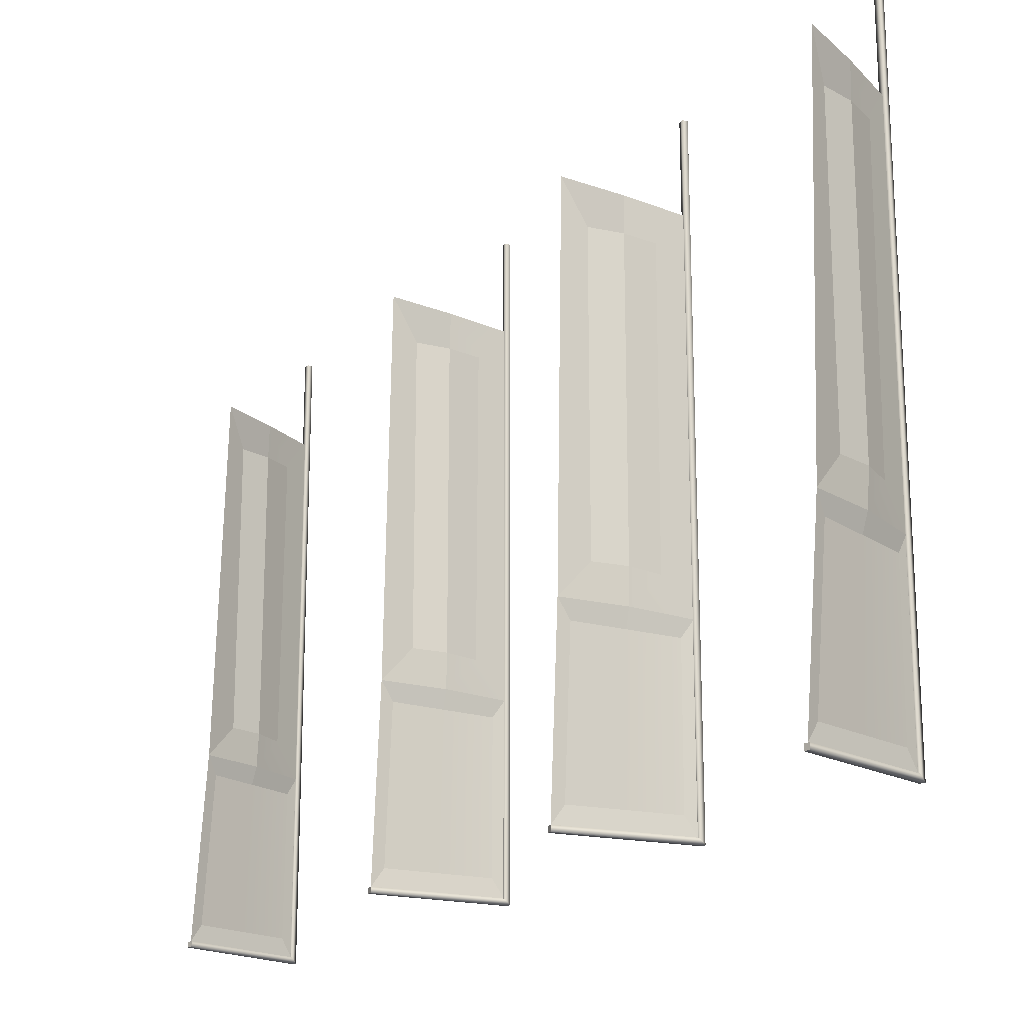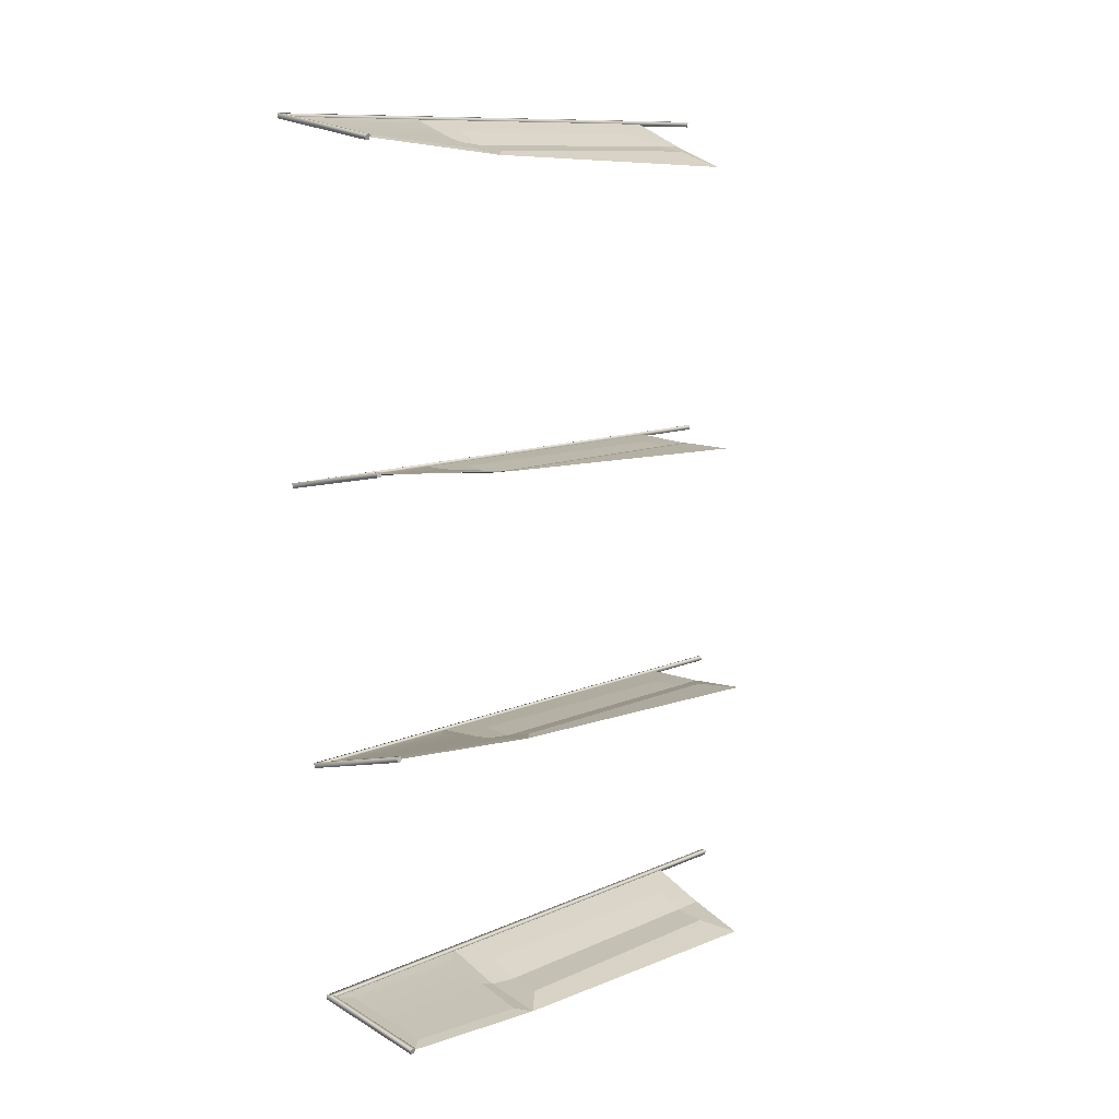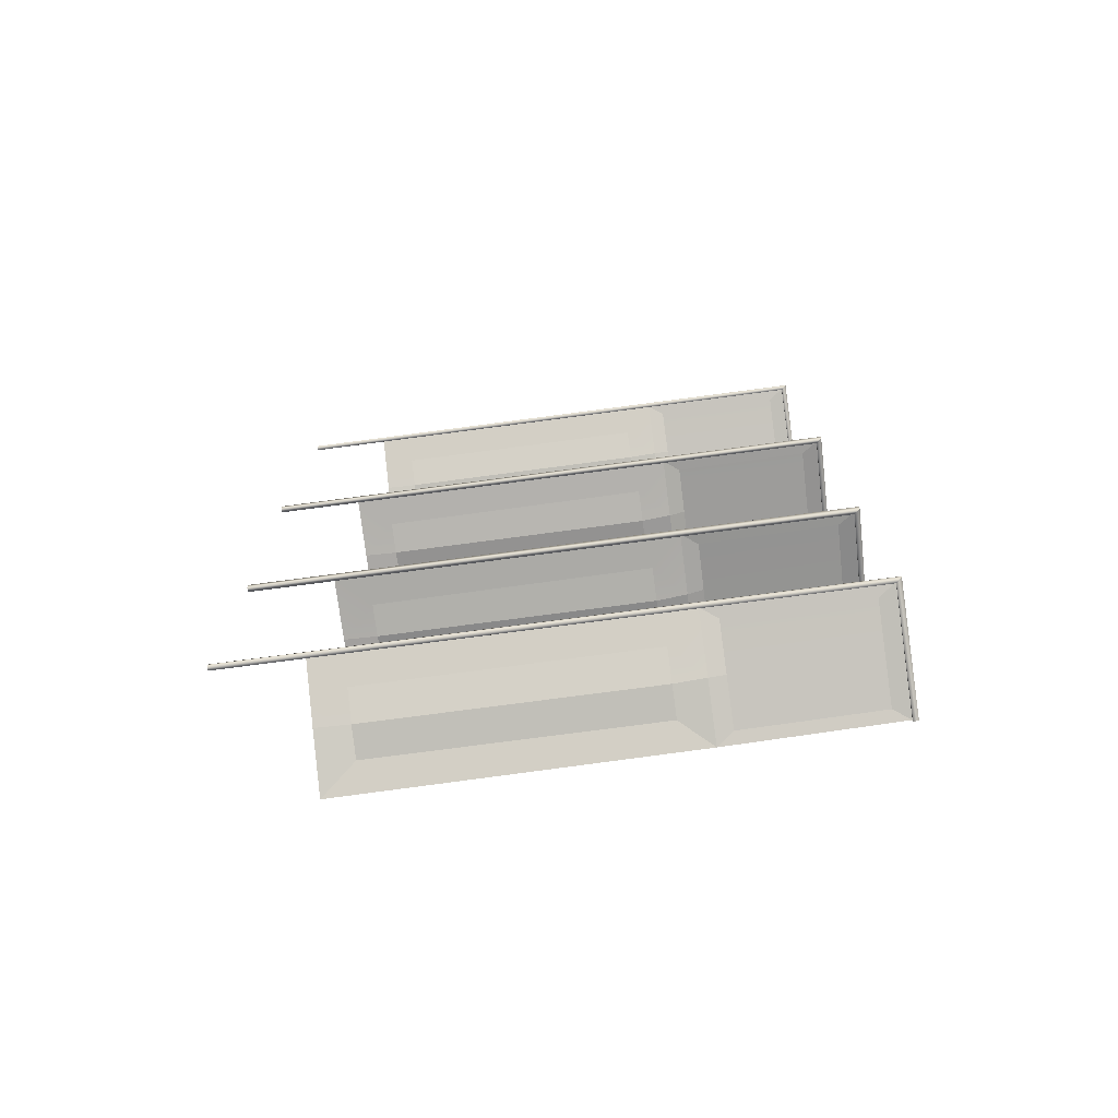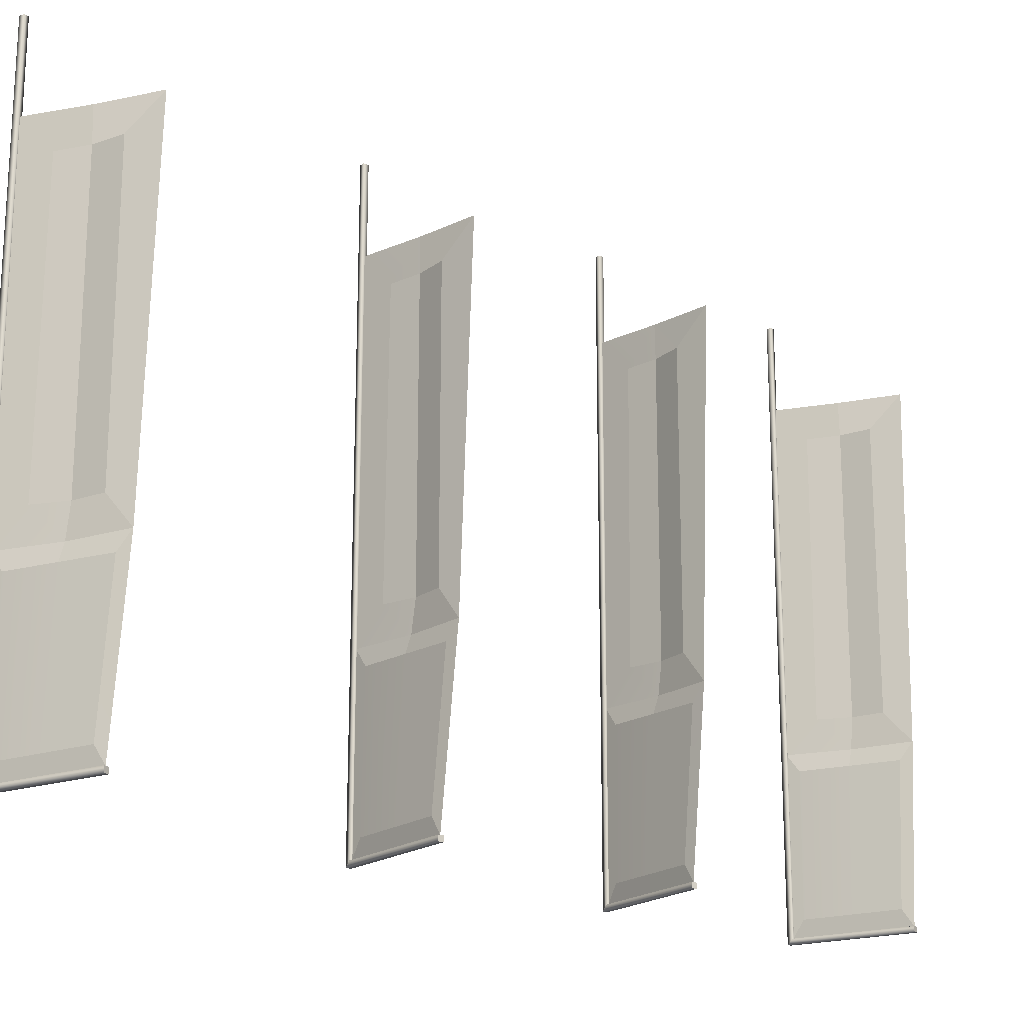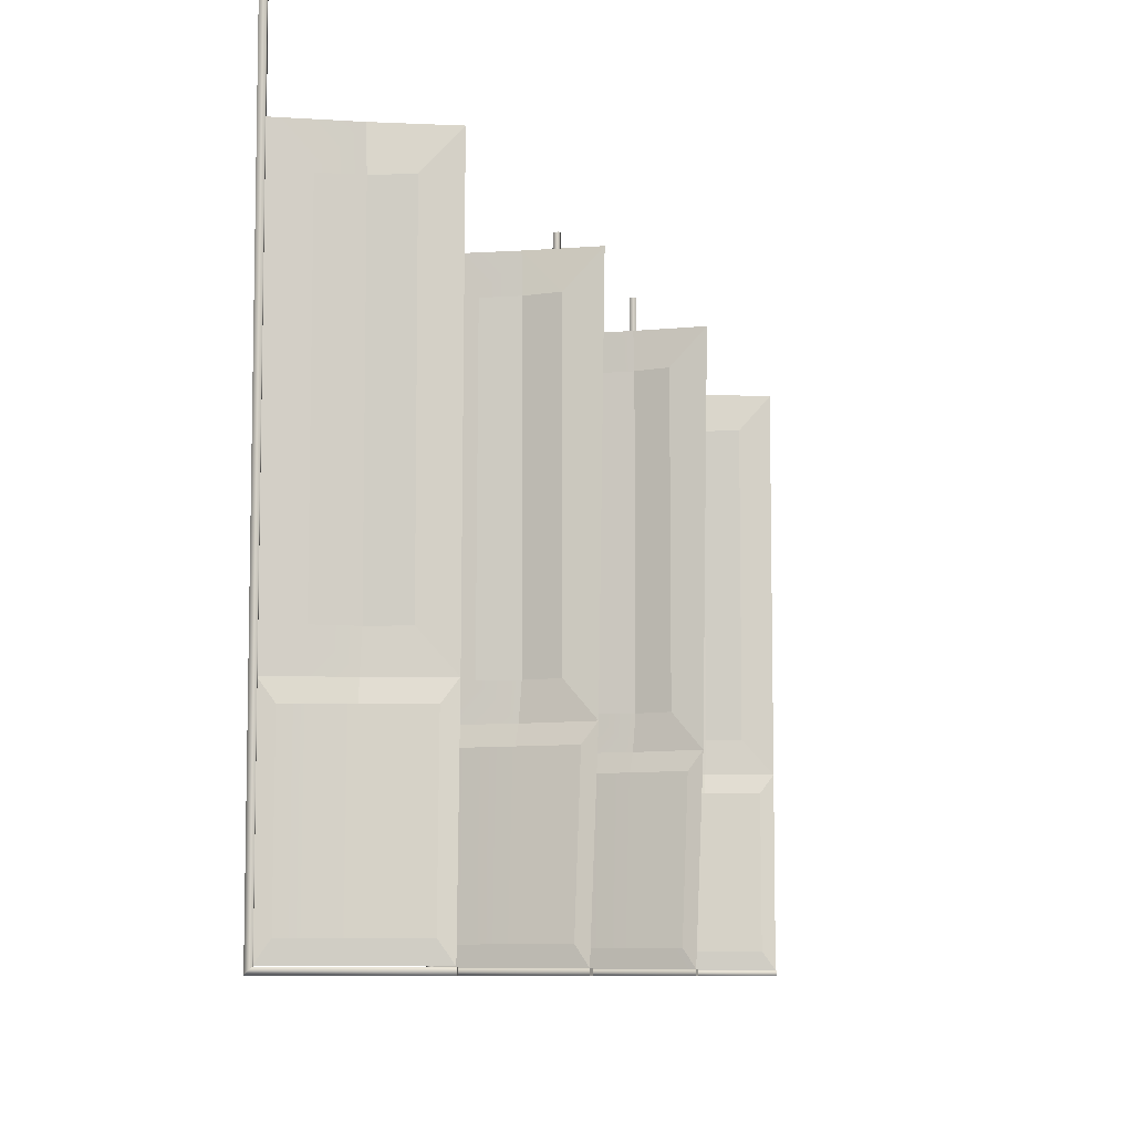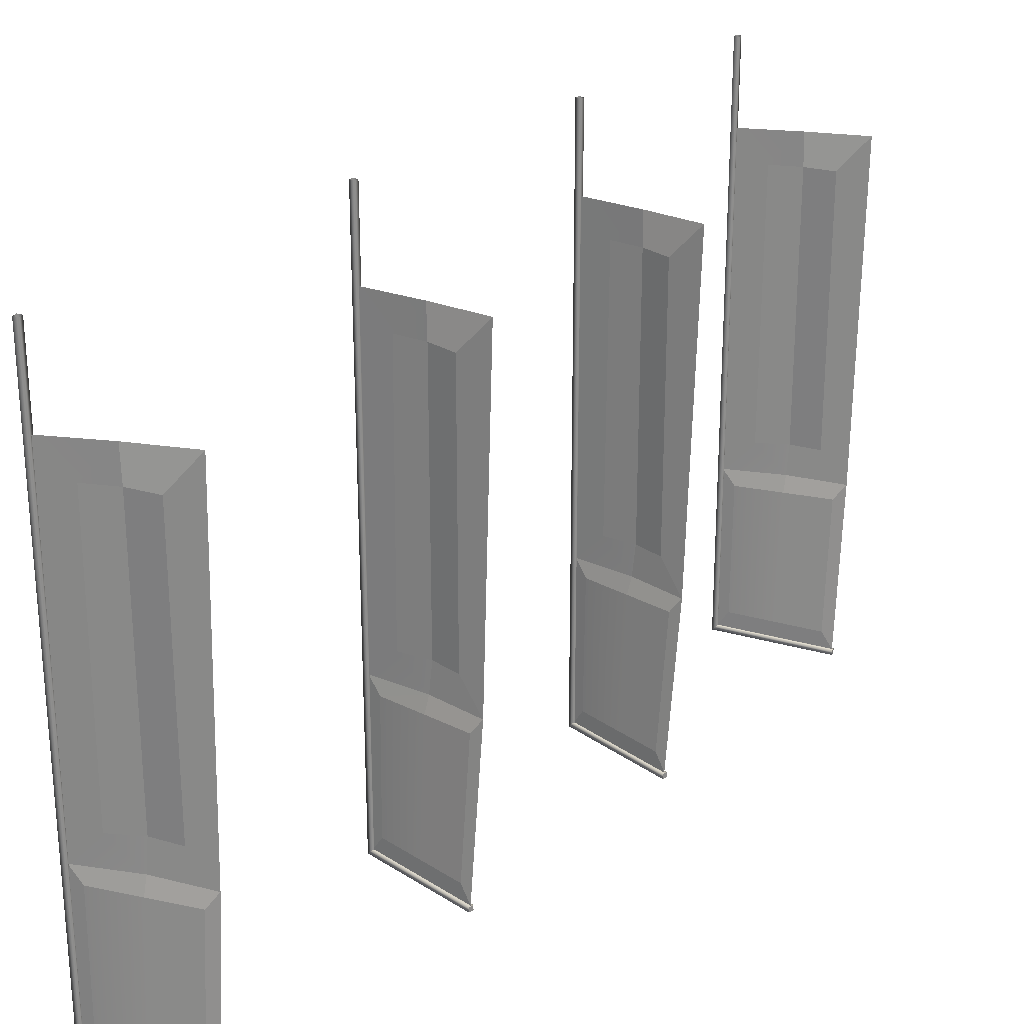
<metadata>
{"format":"obj","ext":"obj","renderer":"f3d","projection":"perspective","resolution":1024,"background":"white","views":[{"elev":-19.3,"azim":-36.2,"up":"+Z"},{"elev":11.1,"azim":-137.2,"up":"+Y"},{"elev":-77.0,"azim":97.5,"up":"+Y"},{"elev":-18.9,"azim":-137.1,"up":"+Z"},{"elev":-8.1,"azim":-166.4,"up":"+Z"},{"elev":25.5,"azim":-145.4,"up":"+Z"}]}
</metadata>
<code>
o _0FLAG_AC_002_Scene.423
v -1.694e+04 2.982e+04 -723.8
v -1.697e+04 2.98e+04 -723.8
v -1.694e+04 2.981e+04 -447.6
v -1.697e+04 2.98e+04 -447.6
v -1.704e+04 2.98e+04 -924.3
v -1.704e+04 2.98e+04 -929.4
v -1.704e+04 2.981e+04 -929.4
v -1.704e+04 2.981e+04 -924.3
v -1.703e+04 2.979e+04 -754.6
v -1.703e+04 2.978e+04 -414.4
v -1.7e+04 2.979e+04 -447.6
v -1.7e+04 2.979e+04 -723.8
v -1.697e+04 2.98e+04 -414.4
v -1.692e+04 2.983e+04 -414.4
v -1.692e+04 2.983e+04 -754.6
v -1.697e+04 2.98e+04 -754.6
v -1.698e+04 2.982e+04 -924.2
v -1.693e+04 2.982e+04 -907.8
v -1.692e+04 2.983e+04 -924.2
v -1.698e+04 2.982e+04 -907.8
v -1.702e+04 2.981e+04 -907.8
v -1.703e+04 2.981e+04 -924.2
v -1.702e+04 2.98e+04 -771
v -1.697e+04 2.981e+04 -771
v -1.693e+04 2.982e+04 -771
v -1.695e+04 2.948e+04 -723.8
v -1.699e+04 2.947e+04 -723.8
v -1.696e+04 2.947e+04 -447.6
v -1.699e+04 2.947e+04 -447.6
v -1.704e+04 2.95e+04 -929.4
v -1.704e+04 2.95e+04 -929.4
v -1.704e+04 2.95e+04 -924.3
v -1.704e+04 2.95e+04 -924.3
v -1.705e+04 2.947e+04 -414.4
v -1.702e+04 2.948e+04 -723.8
v -1.705e+04 2.948e+04 -754.6
v -1.702e+04 2.948e+04 -447.6
v -1.699e+04 2.947e+04 -414.4
v -1.692e+04 2.948e+04 -414.4
v -1.692e+04 2.948e+04 -754.6
v -1.699e+04 2.948e+04 -754.6
v -1.698e+04 2.949e+04 -924.2
v -1.694e+04 2.948e+04 -907.8
v -1.692e+04 2.948e+04 -924.2
v -1.698e+04 2.949e+04 -907.8
v -1.703e+04 2.95e+04 -907.8
v -1.704e+04 2.95e+04 -924.2
v -1.703e+04 2.949e+04 -771
v -1.698e+04 2.948e+04 -771
v -1.694e+04 2.948e+04 -771
v -1.699e+04 2.895e+04 -723.8
v -1.702e+04 2.893e+04 -723.8
v -1.699e+04 2.895e+04 -447.6
v -1.702e+04 2.893e+04 -447.6
v -1.708e+04 2.894e+04 -929.4
v -1.708e+04 2.894e+04 -929.4
v -1.708e+04 2.894e+04 -924.3
v -1.708e+04 2.894e+04 -924.3
v -1.707e+04 2.892e+04 -754.6
v -1.707e+04 2.891e+04 -414.4
v -1.705e+04 2.893e+04 -447.6
v -1.705e+04 2.893e+04 -723.8
v -1.701e+04 2.893e+04 -414.4
v -1.696e+04 2.896e+04 -414.4
v -1.696e+04 2.896e+04 -754.6
v -1.702e+04 2.894e+04 -754.6
v -1.702e+04 2.895e+04 -924.2
v -1.697e+04 2.896e+04 -907.8
v -1.696e+04 2.896e+04 -924.2
v -1.702e+04 2.895e+04 -907.8
v -1.706e+04 2.894e+04 -907.8
v -1.708e+04 2.894e+04 -924.2
v -1.706e+04 2.893e+04 -771
v -1.702e+04 2.894e+04 -771
v -1.697e+04 2.896e+04 -771
v -1.698e+04 2.92e+04 -723.8
v -1.701e+04 2.92e+04 -723.8
v -1.698e+04 2.92e+04 -447.6
v -1.701e+04 2.92e+04 -447.6
v -1.706e+04 2.923e+04 -929.4
v -1.706e+04 2.923e+04 -929.4
v -1.706e+04 2.923e+04 -924.3
v -1.706e+04 2.923e+04 -924.3
v -1.707e+04 2.92e+04 -414.4
v -1.704e+04 2.921e+04 -723.8
v -1.707e+04 2.921e+04 -754.6
v -1.704e+04 2.921e+04 -447.6
v -1.701e+04 2.92e+04 -414.4
v -1.695e+04 2.92e+04 -414.4
v -1.695e+04 2.92e+04 -754.6
v -1.701e+04 2.92e+04 -754.6
v -1.701e+04 2.922e+04 -924.2
v -1.696e+04 2.92e+04 -907.8
v -1.695e+04 2.92e+04 -924.2
v -1.701e+04 2.922e+04 -907.8
v -1.705e+04 2.923e+04 -907.8
v -1.706e+04 2.923e+04 -924.2
v -1.705e+04 2.922e+04 -771
v -1.701e+04 2.921e+04 -771
v -1.696e+04 2.92e+04 -771
v -1.691e+04 2.982e+04 -929.4
v -1.691e+04 2.983e+04 -929.4
v -1.692e+04 2.982e+04 -924.3
v -1.692e+04 2.983e+04 -924.3
v -1.692e+04 2.983e+04 -329.3
v -1.692e+04 2.982e+04 -329.3
v -1.691e+04 2.983e+04 -329.3
v -1.691e+04 2.982e+04 -329.3
v -1.692e+04 2.947e+04 -929.4
v -1.692e+04 2.948e+04 -929.4
v -1.693e+04 2.947e+04 -924.3
v -1.693e+04 2.948e+04 -924.3
v -1.693e+04 2.948e+04 -329.3
v -1.693e+04 2.947e+04 -329.3
v -1.692e+04 2.947e+04 -329.3
v -1.692e+04 2.948e+04 -329.3
v -1.695e+04 2.896e+04 -929.4
v -1.695e+04 2.896e+04 -929.4
v -1.696e+04 2.896e+04 -924.3
v -1.696e+04 2.896e+04 -924.3
v -1.696e+04 2.896e+04 -329.3
v -1.696e+04 2.896e+04 -329.3
v -1.695e+04 2.896e+04 -329.3
v -1.695e+04 2.896e+04 -329.3
v -1.694e+04 2.92e+04 -929.4
v -1.694e+04 2.92e+04 -929.4
v -1.695e+04 2.92e+04 -924.3
v -1.695e+04 2.92e+04 -924.3
v -1.695e+04 2.92e+04 -329.3
v -1.695e+04 2.92e+04 -329.3
v -1.694e+04 2.92e+04 -329.3
v -1.694e+04 2.92e+04 -329.3
f 2 3 4
f 5 7 6
f 7 5 8
f 11 9 12
f 3 13 4
f 15 3 1
f 16 15 1
f 16 12 9
f 17 19 18
f 17 18 20
f 21 17 20
f 17 21 22
f 20 23 21
f 20 25 24
f 18 25 20
f 9 22 21
f 9 21 23
f 25 16 24
f 16 25 15
f 30 32 31
f 31 32 33
f 34 35 37
f 28 38 29
f 40 28 26
f 41 26 27
f 41 35 36
f 35 41 27
f 42 46 47
f 45 50 49
f 40 43 44
f 48 49 41
f 41 36 48
f 47 48 36
f 50 41 49
f 41 50 40
f 37 38 34
f 27 29 35
f 51 53 52
f 55 57 56
f 56 57 58
f 61 59 62
f 63 53 64
f 65 53 51
f 66 65 51
f 62 66 52
f 67 68 70
f 67 71 72
f 70 73 71
f 68 75 70
f 65 68 69
f 59 72 71
f 59 71 73
f 52 54 62
f 62 54 61
f 77 78 79
f 80 82 81
f 81 82 83
f 78 88 79
f 88 78 89
f 90 89 78
f 91 76 77
f 91 85 86
f 85 91 77
f 92 94 93
f 92 93 95
f 96 92 95
f 92 96 97
f 96 99 98
f 95 99 96
f 95 100 99
f 93 90 100
f 98 99 91
f 91 100 90
f 79 88 87
f 77 79 85
f 85 79 87
f 3 1 2
f 11 9 10
f 3 13 14
f 14 15 3
f 1 16 2
f 16 12 2
f 20 23 24
f 18 15 19
f 15 18 25
f 23 16 24
f 16 23 9
f 4 11 13
f 11 10 13
f 4 2 12
f 12 11 4
f 28 26 27
f 27 29 28
f 36 34 35
f 28 38 39
f 40 28 39
f 40 41 26
f 44 42 43
f 45 43 42
f 42 46 45
f 49 46 48
f 46 49 45
f 45 50 43
f 40 43 50
f 47 48 46
f 29 37 38
f 35 37 29
f 52 54 53
f 61 59 60
f 63 53 54
f 64 65 53
f 51 66 52
f 62 66 59
f 69 67 68
f 67 71 70
f 70 73 74
f 75 70 74
f 65 68 75
f 73 66 74
f 66 73 59
f 66 75 74
f 75 66 65
f 54 61 63
f 61 60 63
f 78 76 77
f 86 84 85
f 85 84 87
f 78 90 76
f 90 91 76
f 95 100 93
f 93 90 94
f 91 98 86
f 97 98 96
f 98 97 86
f 91 100 99
f 87 84 88
f 6 102 101
f 103 6 101
f 102 6 7
f 6 103 5
f 102 7 104
f 103 8 5
f 8 103 104
f 104 7 8
f 104 106 105
f 107 104 105
f 103 106 104
f 104 107 102
f 103 108 106
f 107 101 102
f 101 108 103
f 101 107 108
f 30 110 109
f 111 30 109
f 31 110 30
f 30 111 32
f 110 31 112
f 112 32 111
f 112 31 33
f 32 112 33
f 113 111 114
f 111 115 114
f 111 113 112
f 109 115 111
f 116 112 113
f 109 116 115
f 112 116 110
f 110 116 109
f 55 118 117
f 119 55 117
f 118 55 56
f 55 119 57
f 118 56 120
f 119 58 57
f 58 119 120
f 120 56 58
f 120 122 121
f 123 120 121
f 119 122 120
f 120 123 118
f 119 124 122
f 123 117 118
f 117 124 119
f 117 123 124
f 125 81 126
f 126 81 127
f 81 125 80
f 127 81 83
f 128 80 125
f 83 128 127
f 80 128 82
f 128 83 82
f 129 128 130
f 128 131 130
f 128 129 127
f 125 131 128
f 132 127 129
f 125 132 131
f 127 132 126
f 126 132 125

</code>
